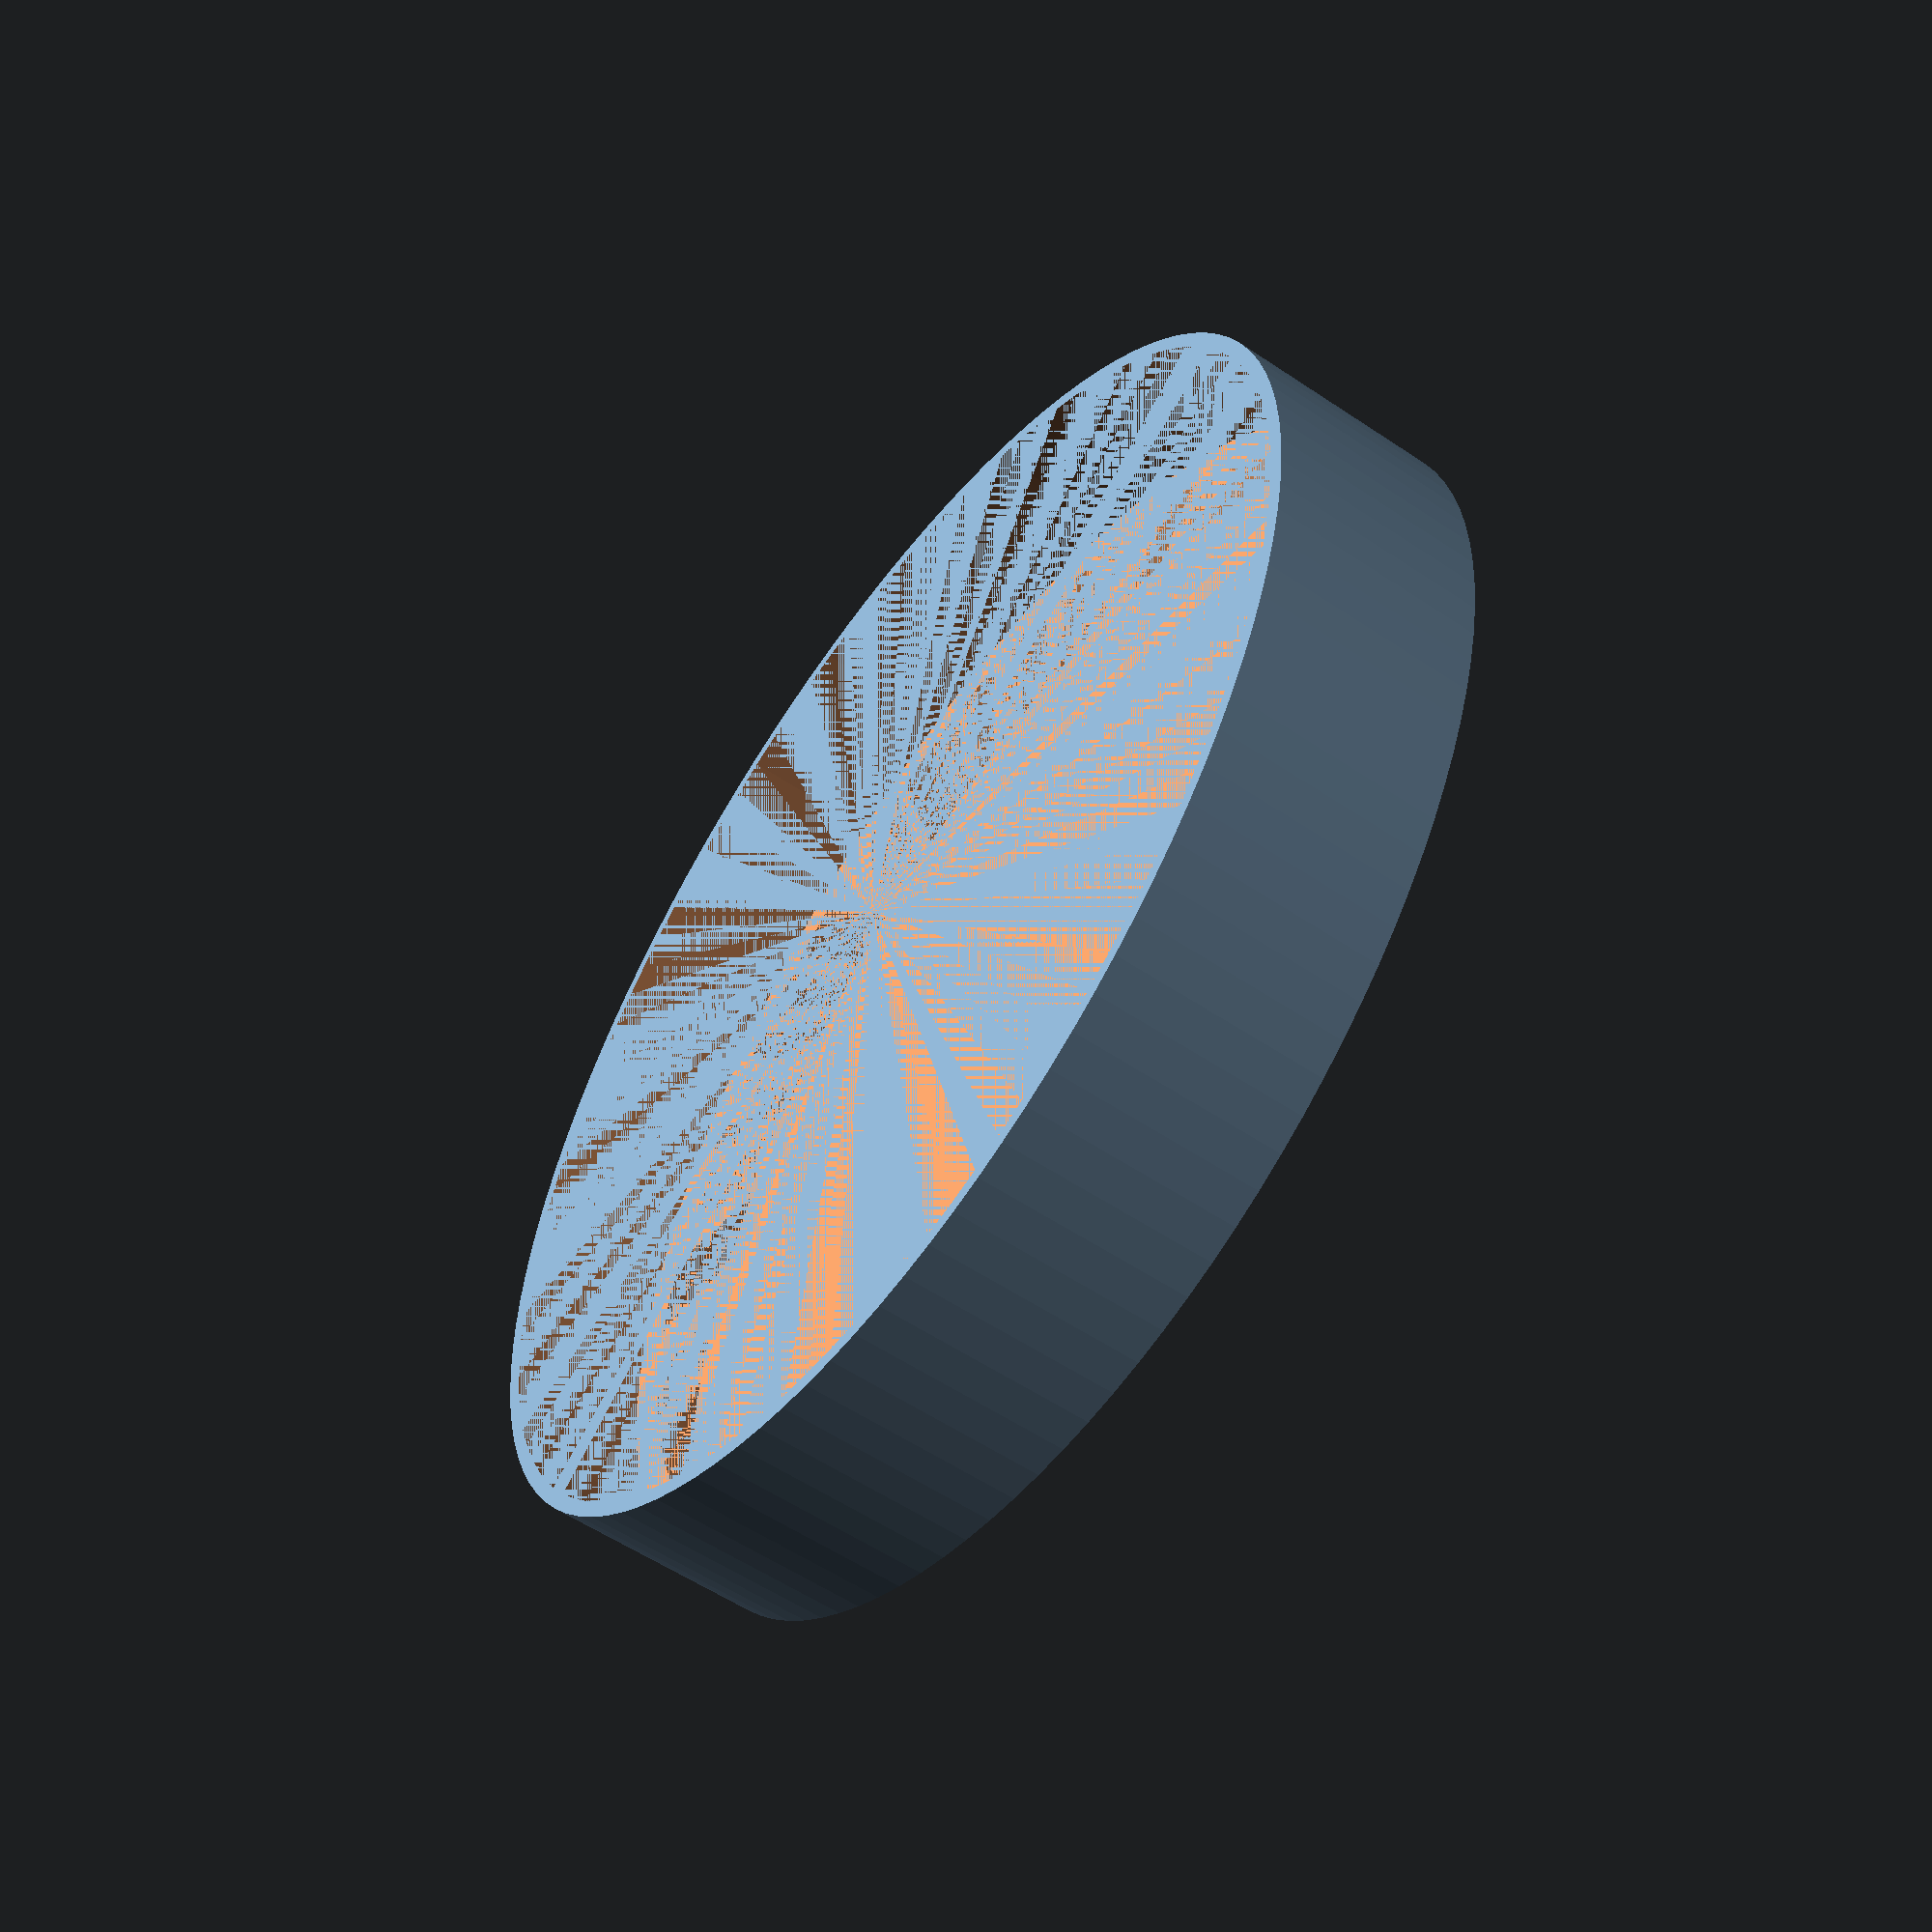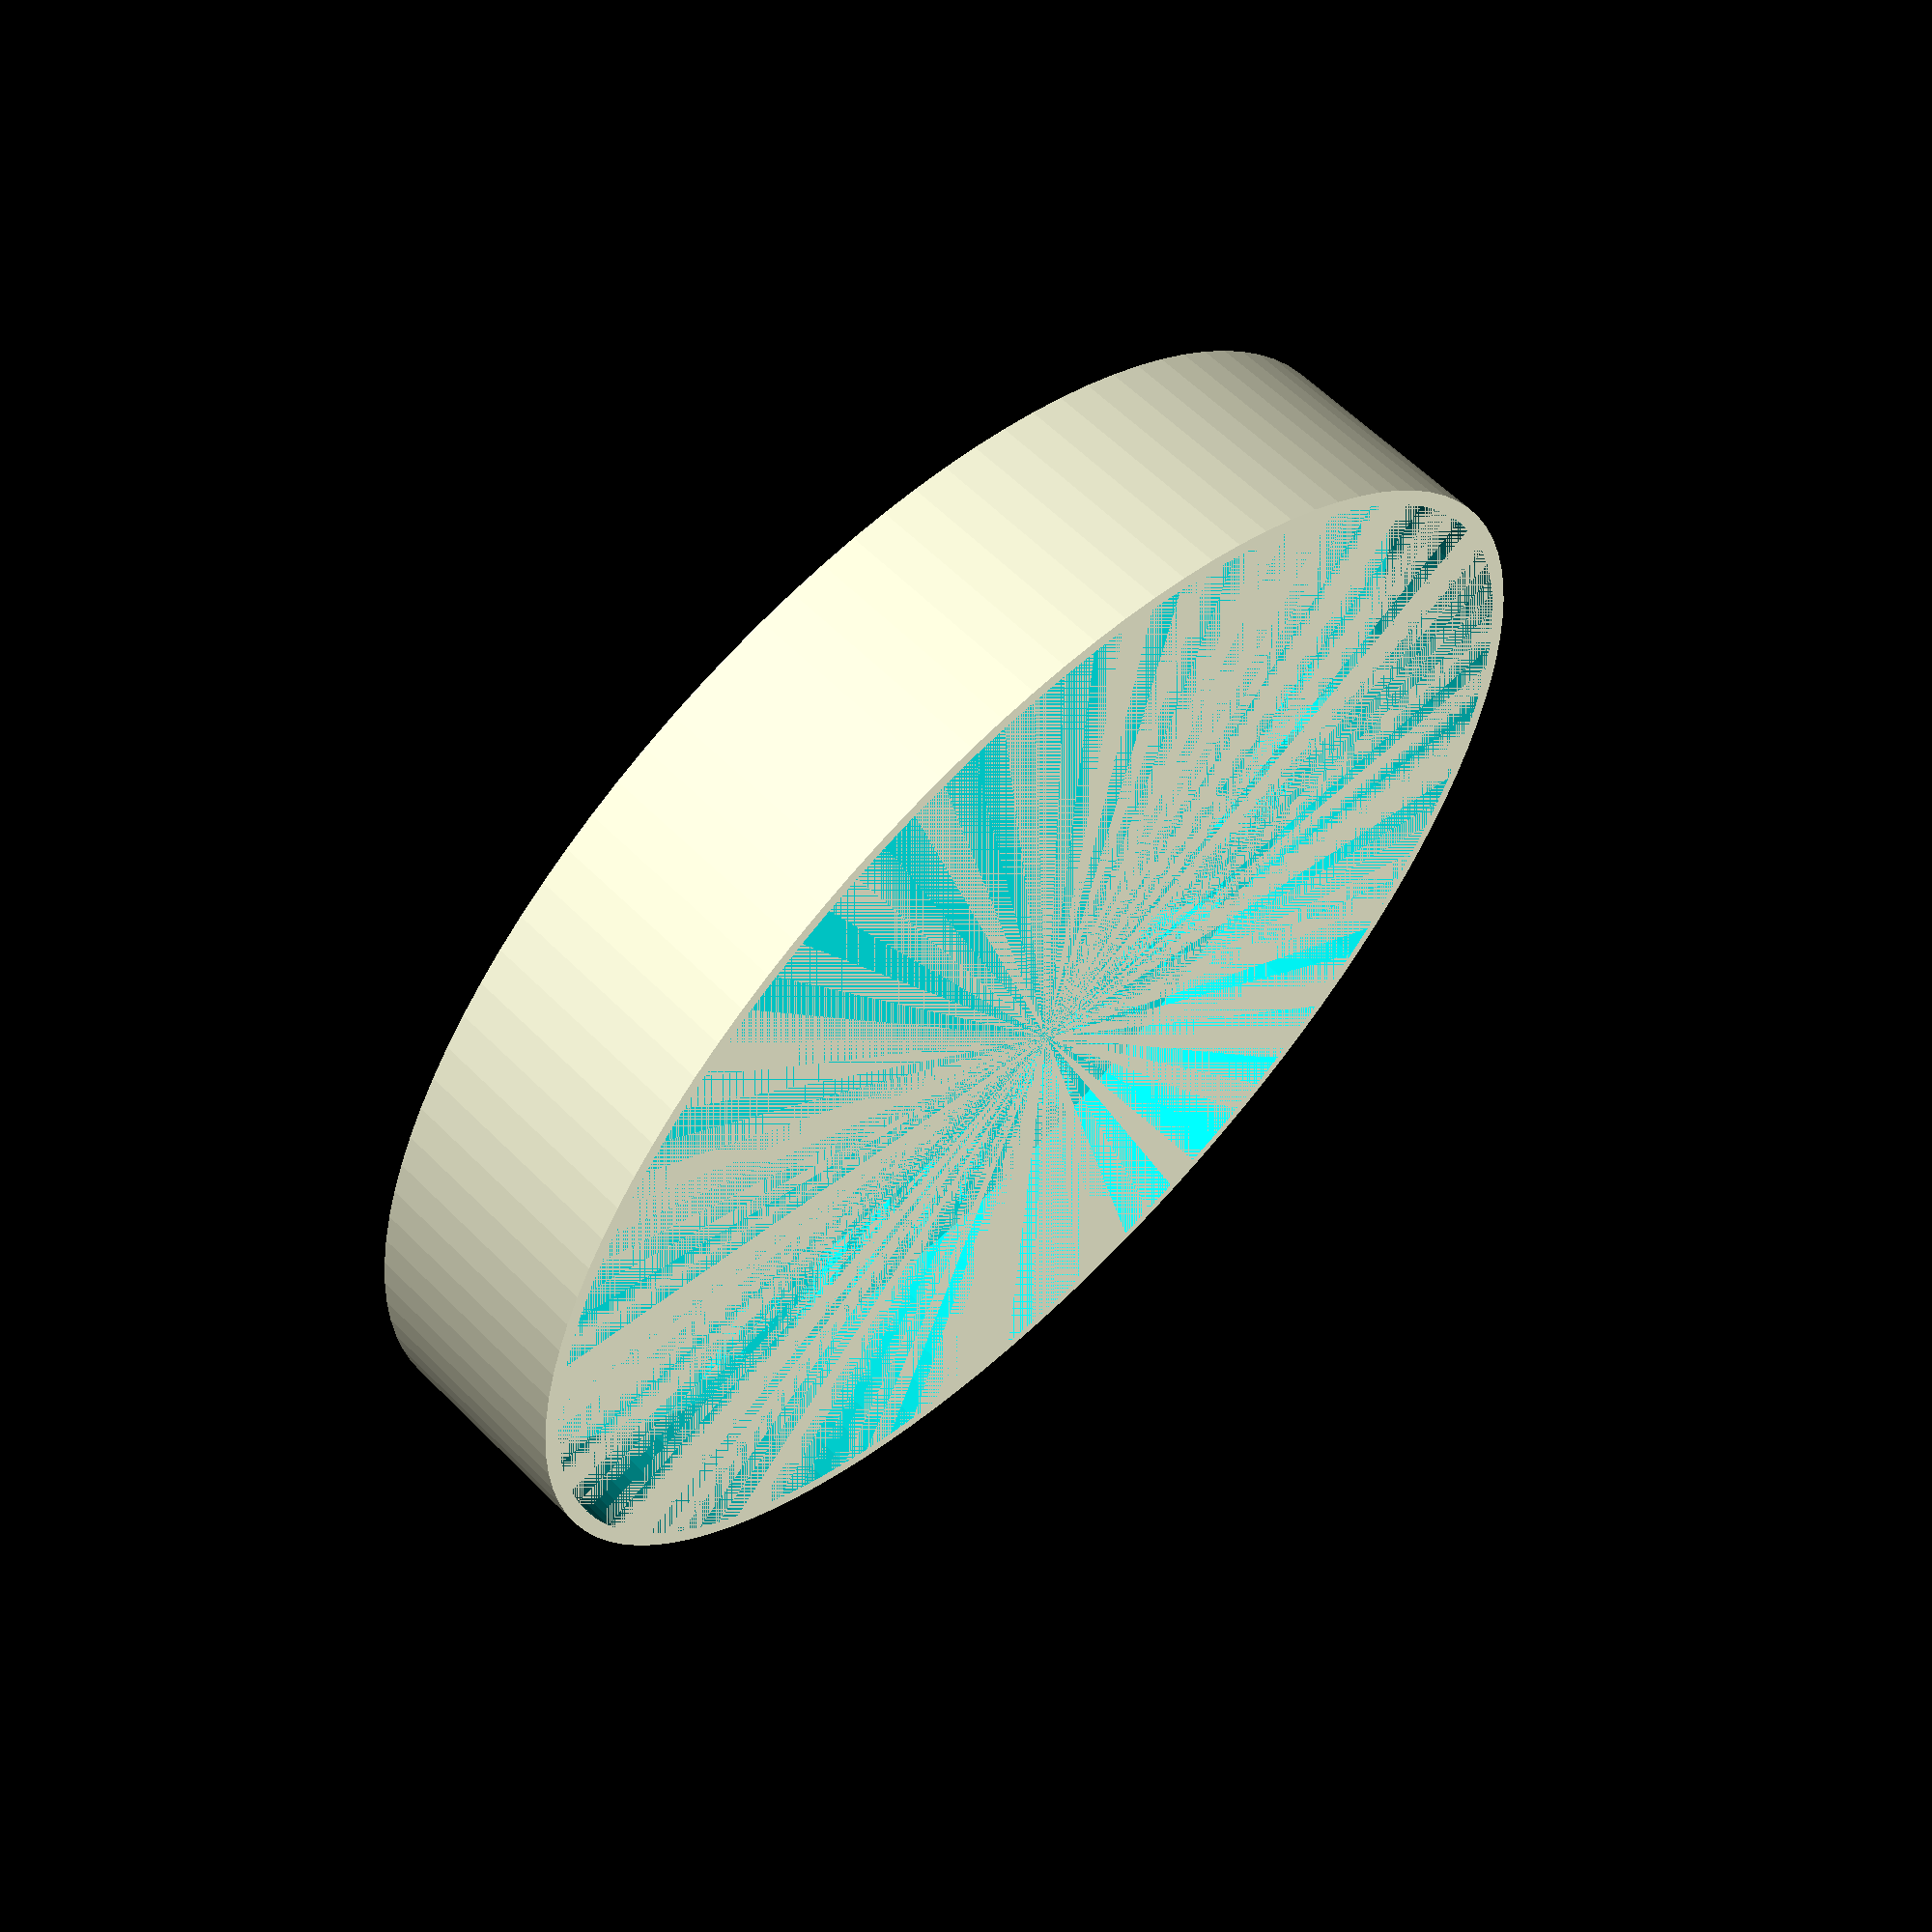
<openscad>
//luftrör
h1=10;
h2=18;
ytterradie=82;
innerradie=80;
klackradie=75;
res=110;

difference(){
	cylinder(h=h1+h2, r=ytterradie, $fn=res);
	cylinder(h=h1, r1=ytterradie, r2=klackradie, $fn=res);
	translate([0,0,h1])
	cylinder(h=h2, r=innerradie, $fn=res);
}
</openscad>
<views>
elev=56.0 azim=297.0 roll=54.7 proj=p view=wireframe
elev=119.4 azim=359.2 roll=224.5 proj=p view=solid
</views>
